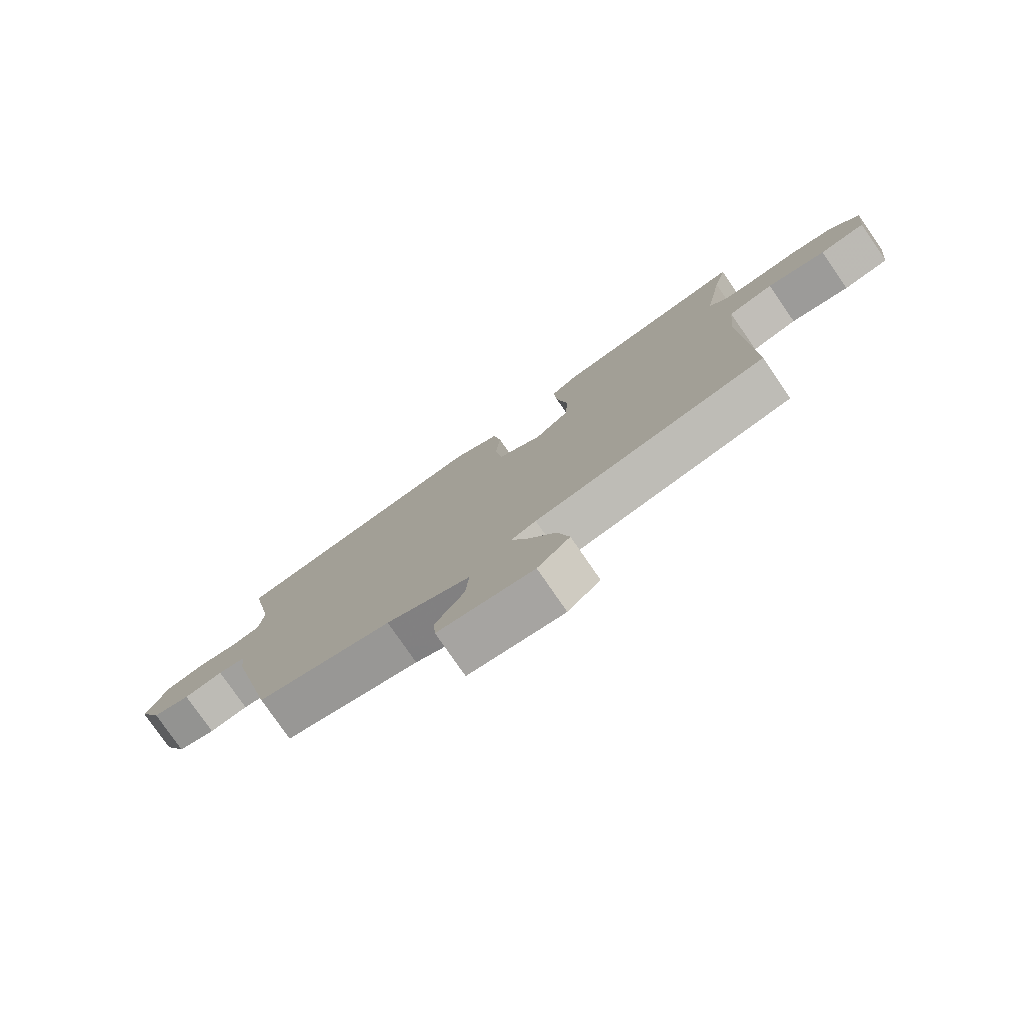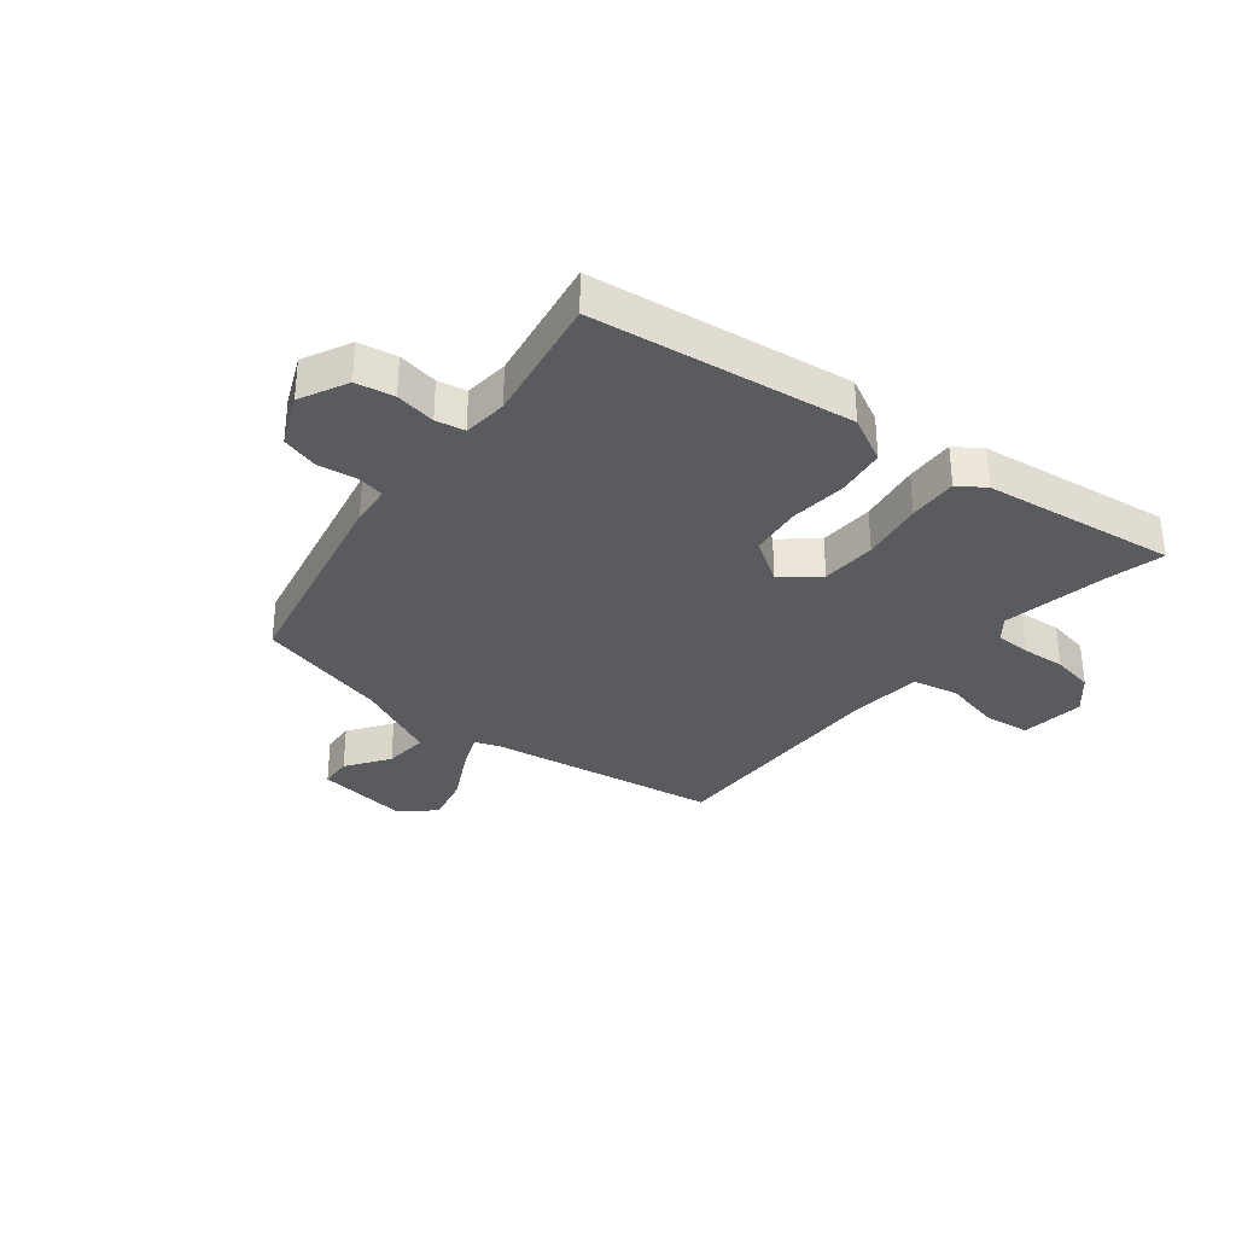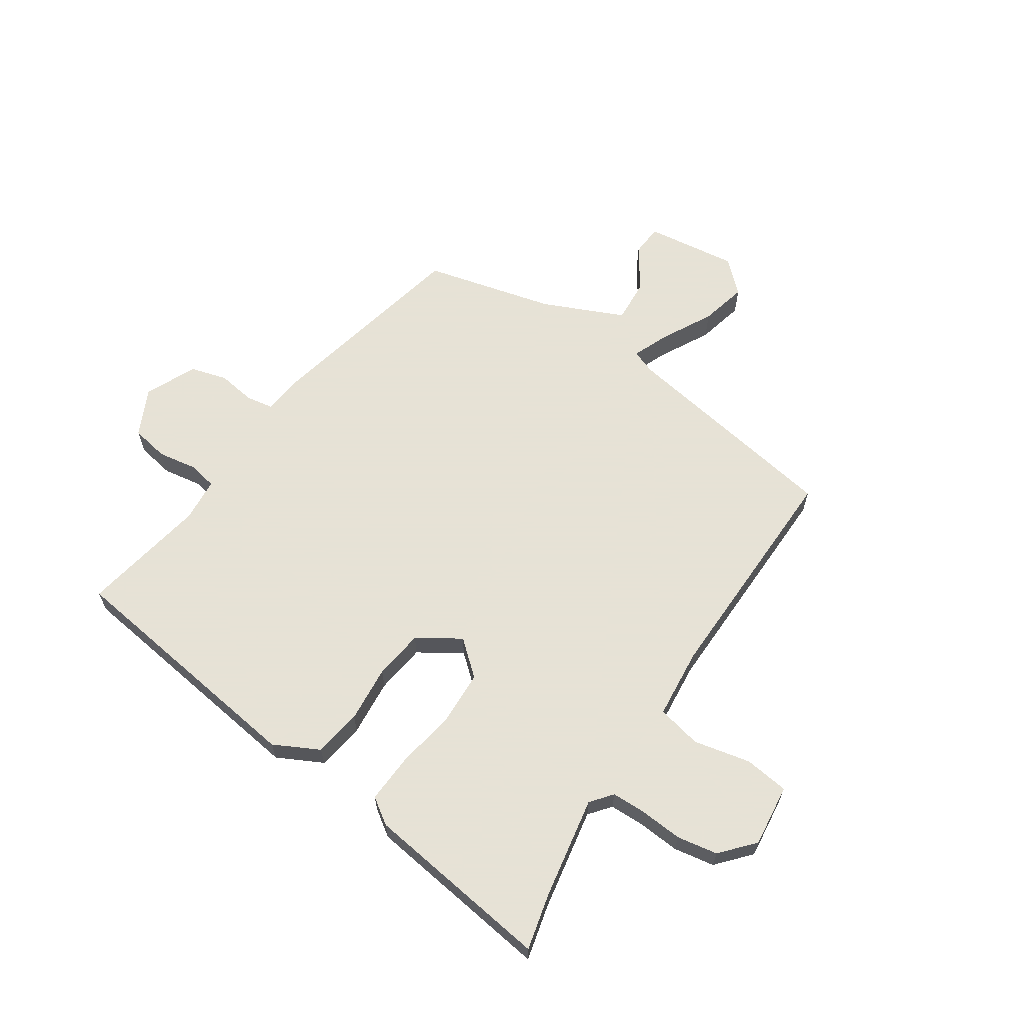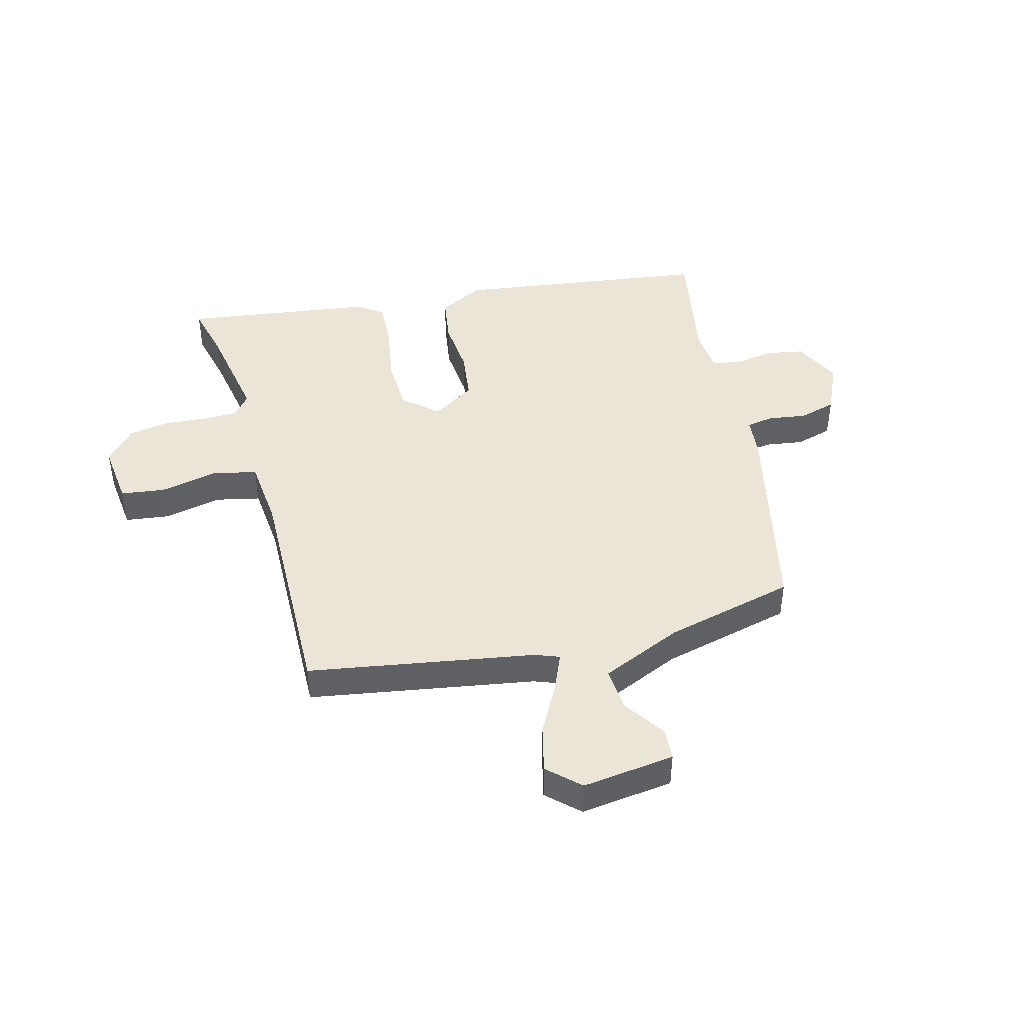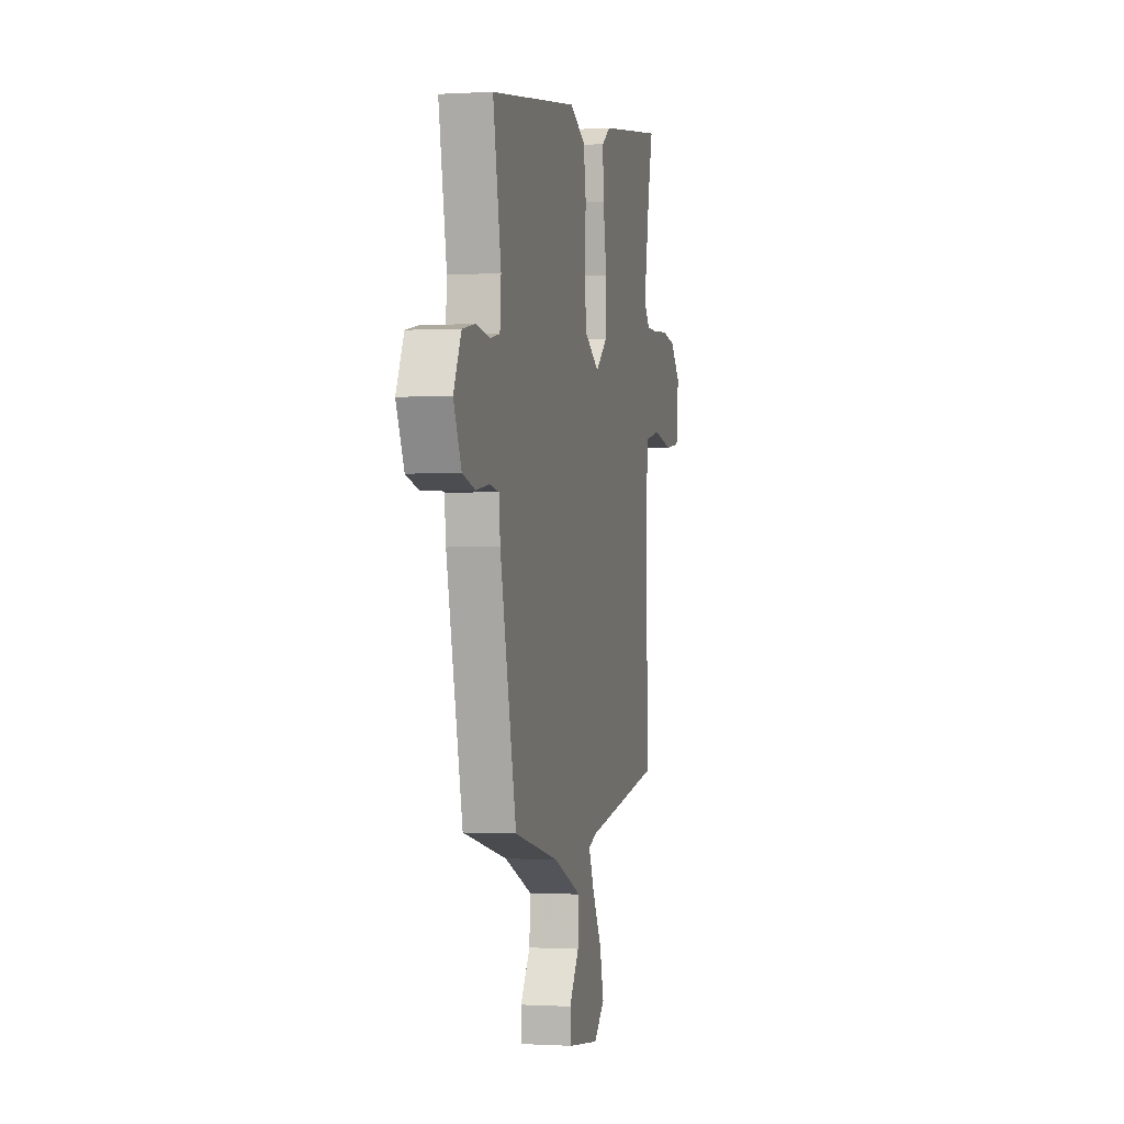
<metadata>
{"format":"obj","ext":"obj","renderer":"f3d","projection":"perspective","resolution":1024,"background":"white","views":[{"elev":-78.7,"azim":34.6,"up":"+Z"},{"elev":-32.9,"azim":-39.3,"up":"+Y"},{"elev":63.8,"azim":33.4,"up":"+Y"},{"elev":44.1,"azim":165.0,"up":"+Y"},{"elev":-0.6,"azim":-77.1,"up":"+Z"}]}
</metadata>
<code>
v -0.388 0.07 -0.475
v -0.47 0.07 -0.112
v -0.477 0.07 -0.044
v -0.524 0.07 -0.036
v -0.59 0.07 -0.046
v -0.654 0.07 -0.028
v -0.694 0.07 0.06
v -0.655 0.07 0.142
v -0.59 0.07 0.154
v -0.521 0.07 0.143
v -0.472 0.07 0.153
v -0.466 0.07 0.229
v -0.507 0.07 0.448
v -0.067 0.07 0.509
v 0.012 0.07 0.469
v 0.025 0.07 0.386
v 0.017 0.07 0.287
v 0.029 0.07 0.2
v 0.103 0.07 0.153
v 0.162 0.07 0.204
v 0.165 0.07 0.298
v 0.147 0.07 0.404
v 0.142 0.07 0.488
v 0.187 0.07 0.519
v 0.515 0.07 0.565
v 0.492 0.07 0.467
v 0.461 0.07 0.289
v 0.491 0.07 0.252
v 0.551 0.07 0.251
v 0.625 0.07 0.257
v 0.696 0.07 0.245
v 0.747 0.07 0.188
v 0.735 0.07 0.079
v 0.658 0.07 0.069
v 0.559 0.07 0.09
v 0.482 0.07 0.073
v 0.471 0.07 -0.049
v 0.481 0.07 -0.451
v 0.091 0.07 -0.517
v 0.049 0.07 -0.533
v 0.076 0.07 -0.597
v 0.123 0.07 -0.684
v 0.143 0.07 -0.765
v 0.089 0.07 -0.816
v -0.071 0.07 -0.796
v -0.075 0.07 -0.741
v -0.026 0.07 -0.668
v -0.021 0.07 -0.592
v -0.162 0.07 -0.53
v -0.388 0 -0.475
v -0.47 0 -0.112
v -0.477 0 -0.044
v -0.524 0 -0.036
v -0.59 0 -0.046
v -0.654 0 -0.028
v -0.694 0 0.06
v -0.655 0 0.142
v -0.59 0 0.154
v -0.521 0 0.143
v -0.472 0 0.153
v -0.466 0 0.229
v -0.507 0 0.448
v -0.067 0 0.509
v 0.012 0 0.469
v 0.025 0 0.386
v 0.017 0 0.287
v 0.029 0 0.2
v 0.103 0 0.153
v 0.162 0 0.204
v 0.165 0 0.298
v 0.147 0 0.404
v 0.142 0 0.488
v 0.187 0 0.519
v 0.515 0 0.565
v 0.492 0 0.467
v 0.461 0 0.289
v 0.491 0 0.252
v 0.551 0 0.251
v 0.625 0 0.257
v 0.696 0 0.245
v 0.747 0 0.188
v 0.735 0 0.079
v 0.658 0 0.069
v 0.559 0 0.09
v 0.482 0 0.073
v 0.471 0 -0.049
v 0.481 0 -0.451
v 0.091 0 -0.517
v 0.049 0 -0.533
v 0.076 0 -0.597
v 0.123 0 -0.684
v 0.143 0 -0.765
v 0.089 0 -0.816
v -0.071 0 -0.796
v -0.075 0 -0.741
v -0.026 0 -0.668
v -0.021 0 -0.592
v -0.162 0 -0.53
f 44 45 46 47
f 44 47 48
f 41 42 43 44
f 40 41 44 48
f 37 38 39
f 36 37 39 40
f 32 33 34 35
f 32 35 36
f 29 30 31 32
f 28 29 32 36
f 27 28 36 40
f 23 24 25 26
f 21 22 23 26
f 20 21 26 27
f 19 20 27 40
f 14 15 16 17
f 12 13 14 17
f 11 12 17 18
f 10 11 18 19
f 8 9 10
f 7 8 10
f 4 5 6 7
f 3 4 7 10
f 49 1 2 3
f 19 40 48 49
f 3 10 19 49
f 96 95 94 93
f 97 96 93
f 93 92 91 90
f 97 93 90 89
f 88 87 86
f 89 88 86 85
f 84 83 82 81
f 85 84 81
f 81 80 79 78
f 85 81 78 77
f 89 85 77 76
f 75 74 73 72
f 75 72 71 70
f 76 75 70 69
f 89 76 69 68
f 66 65 64 63
f 66 63 62 61
f 67 66 61 60
f 68 67 60 59
f 59 58 57
f 59 57 56
f 56 55 54 53
f 59 56 53 52
f 52 51 50 98
f 98 97 89 68
f 98 68 59 52
f 1 50 51 2
f 2 51 52 3
f 3 52 53 4
f 4 53 54 5
f 5 54 55 6
f 6 55 56 7
f 7 56 57 8
f 8 57 58 9
f 9 58 59 10
f 10 59 60 11
f 11 60 61 12
f 12 61 62 13
f 13 62 63 14
f 14 63 64 15
f 15 64 65 16
f 16 65 66 17
f 17 66 67 18
f 18 67 68 19
f 19 68 69 20
f 20 69 70 21
f 21 70 71 22
f 22 71 72 23
f 23 72 73 24
f 24 73 74 25
f 25 74 75 26
f 26 75 76 27
f 27 76 77 28
f 28 77 78 29
f 29 78 79 30
f 30 79 80 31
f 31 80 81 32
f 32 81 82 33
f 33 82 83 34
f 34 83 84 35
f 35 84 85 36
f 36 85 86 37
f 37 86 87 38
f 38 87 88 39
f 39 88 89 40
f 40 89 90 41
f 41 90 91 42
f 42 91 92 43
f 43 92 93 44
f 44 93 94 45
f 45 94 95 46
f 46 95 96 47
f 47 96 97 48
f 48 97 98 49
f 49 98 50 1

</code>
